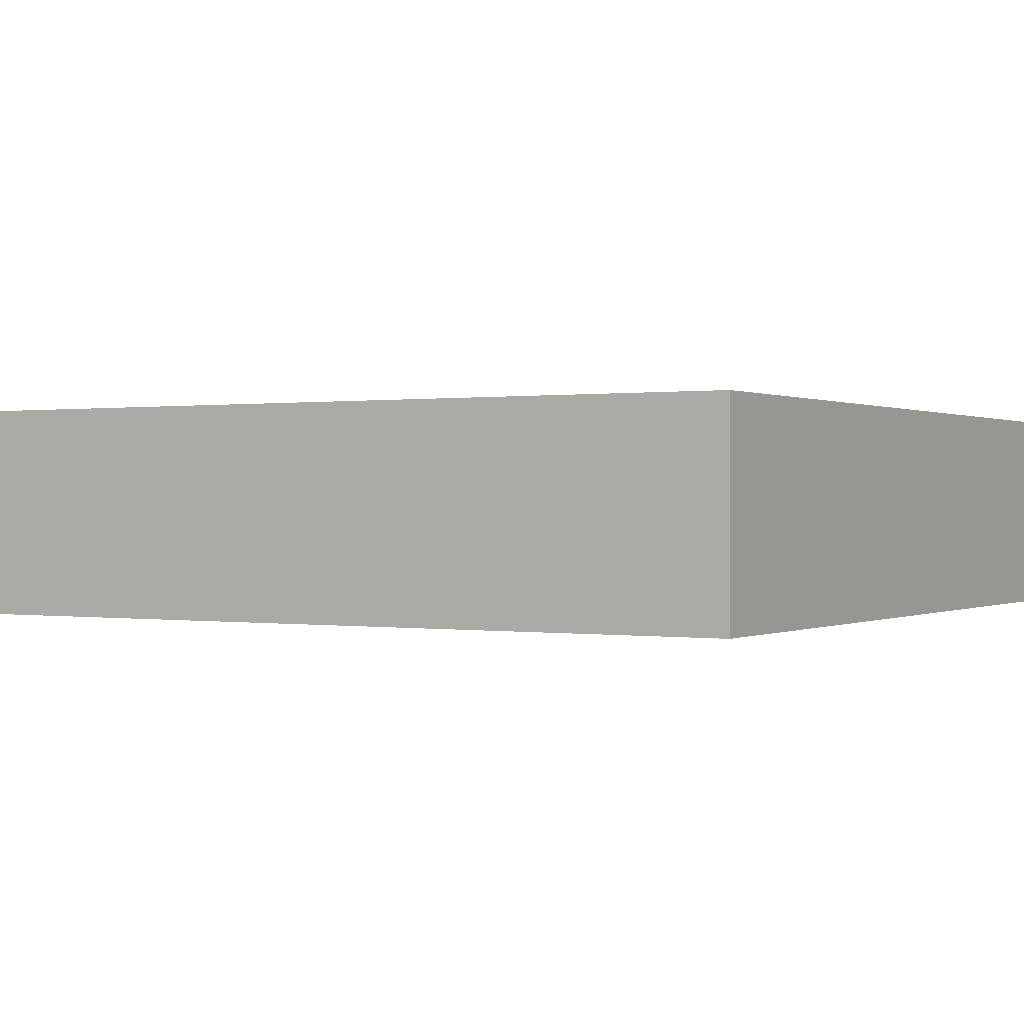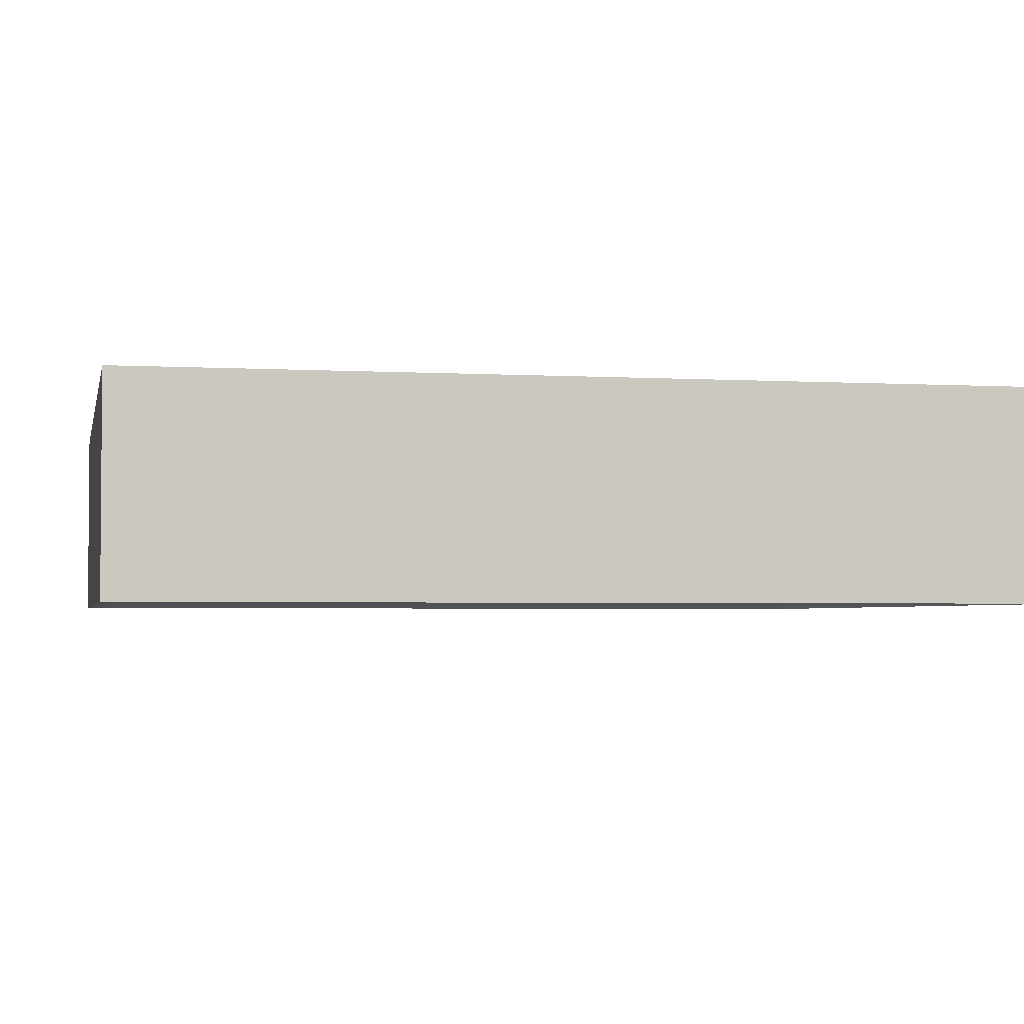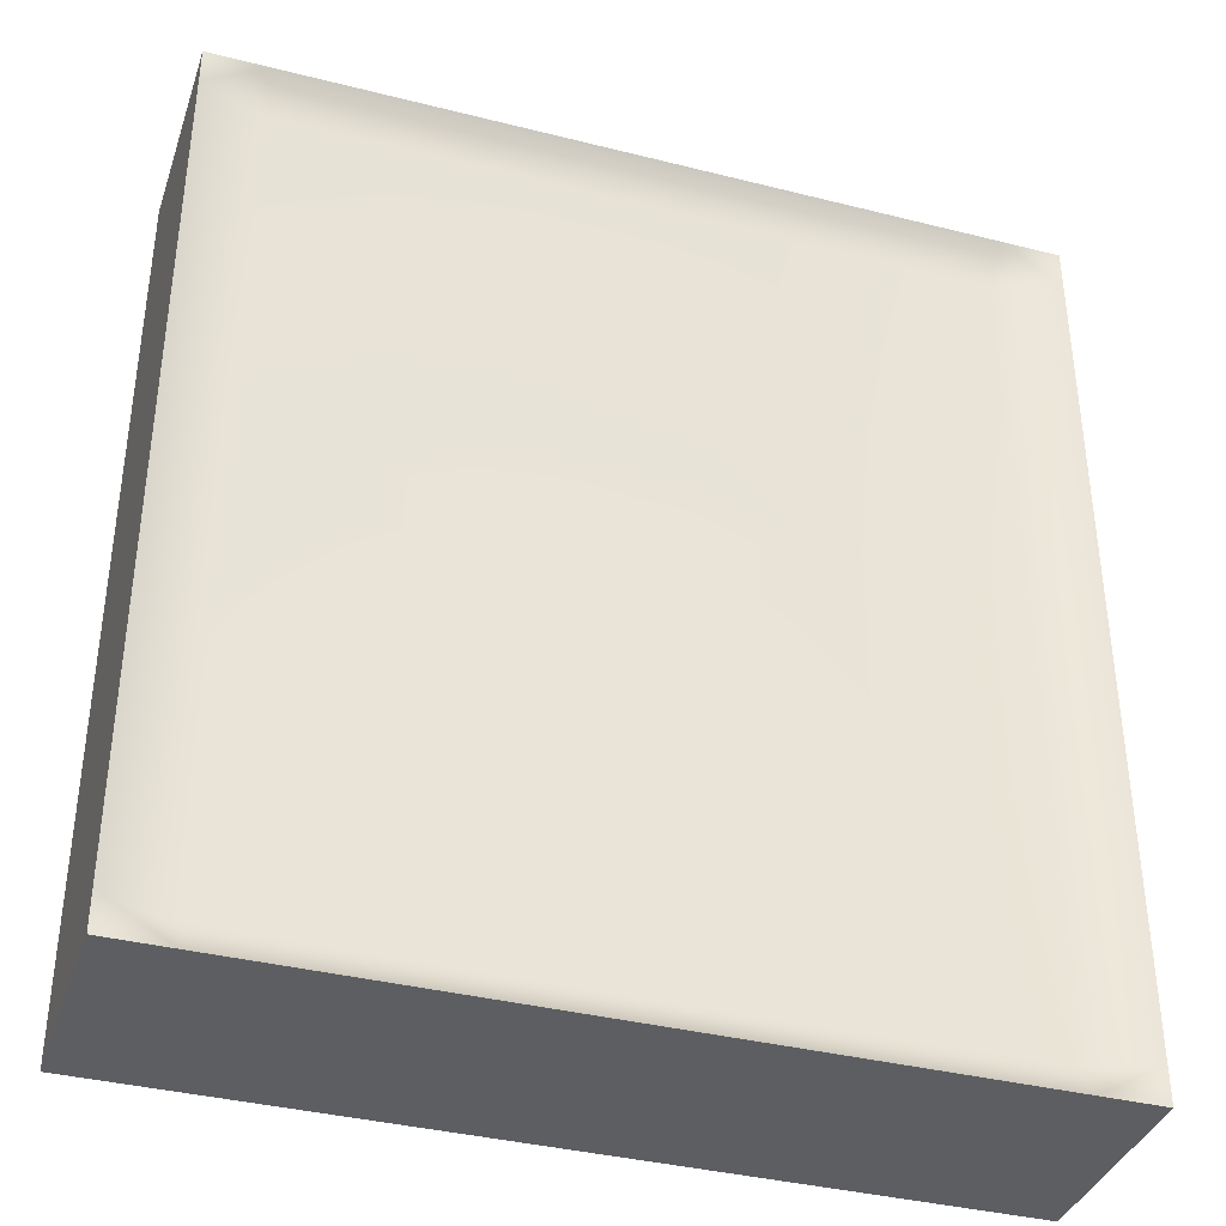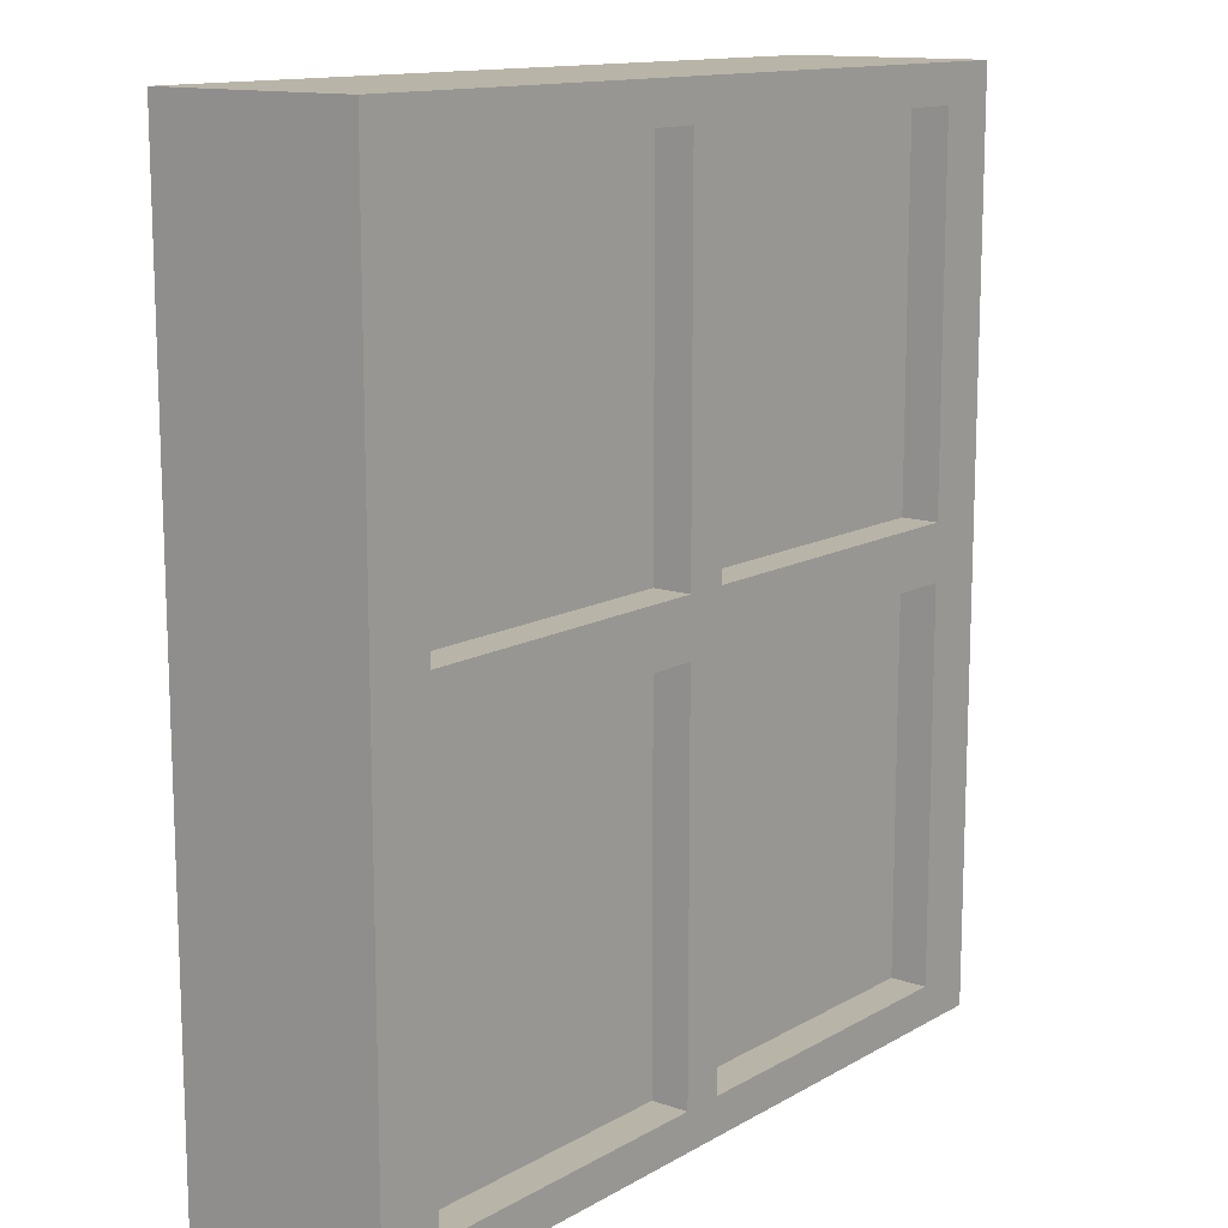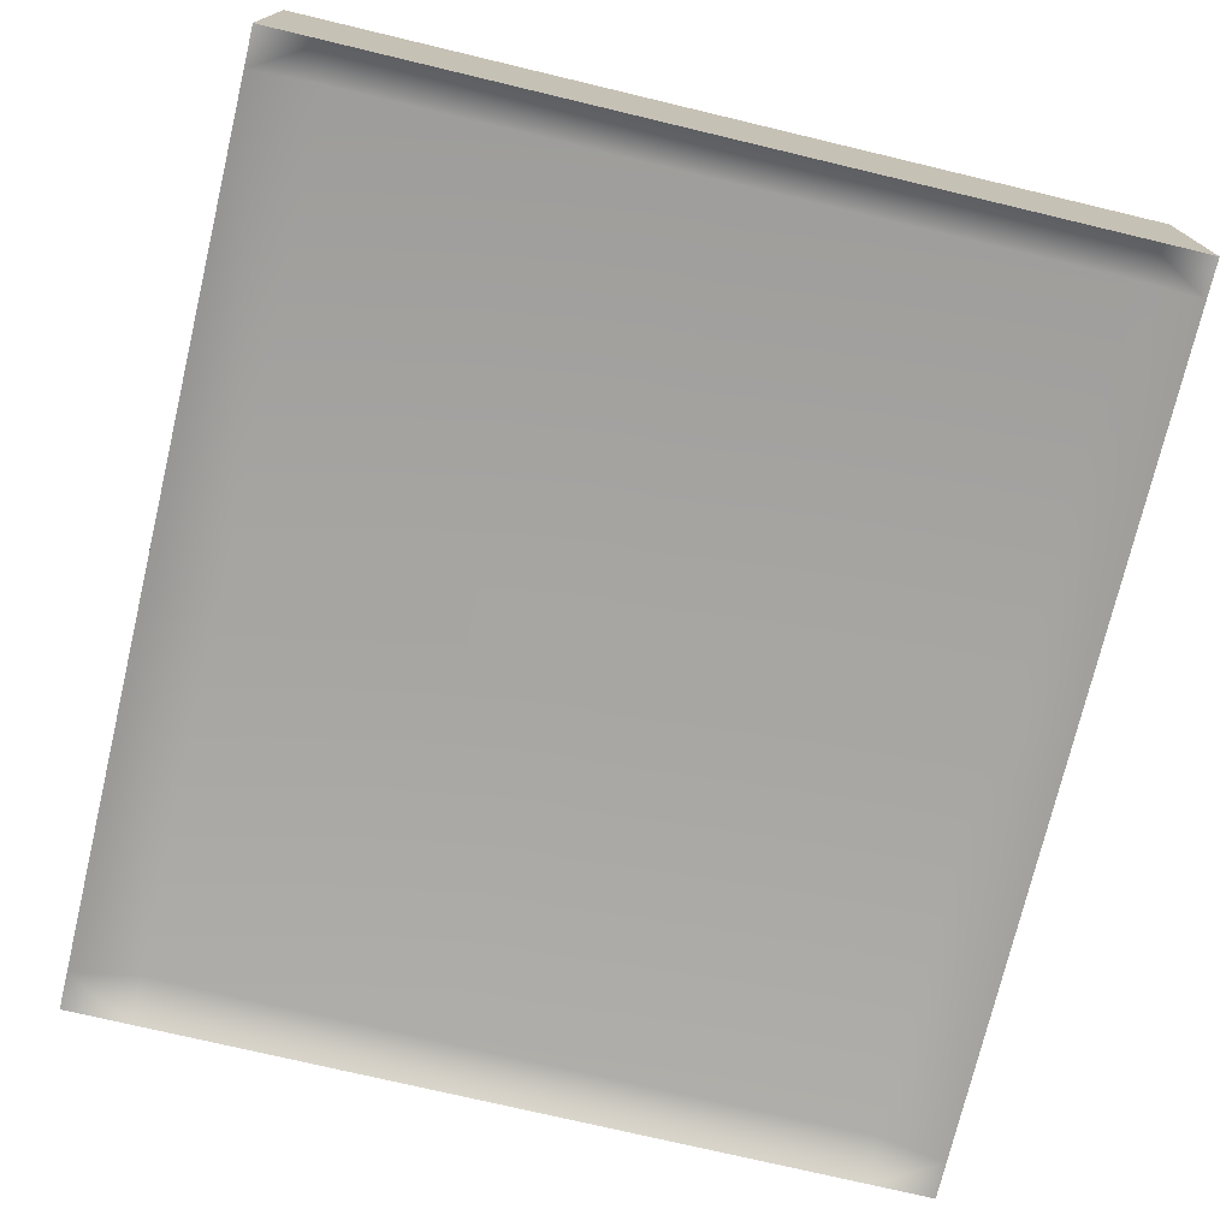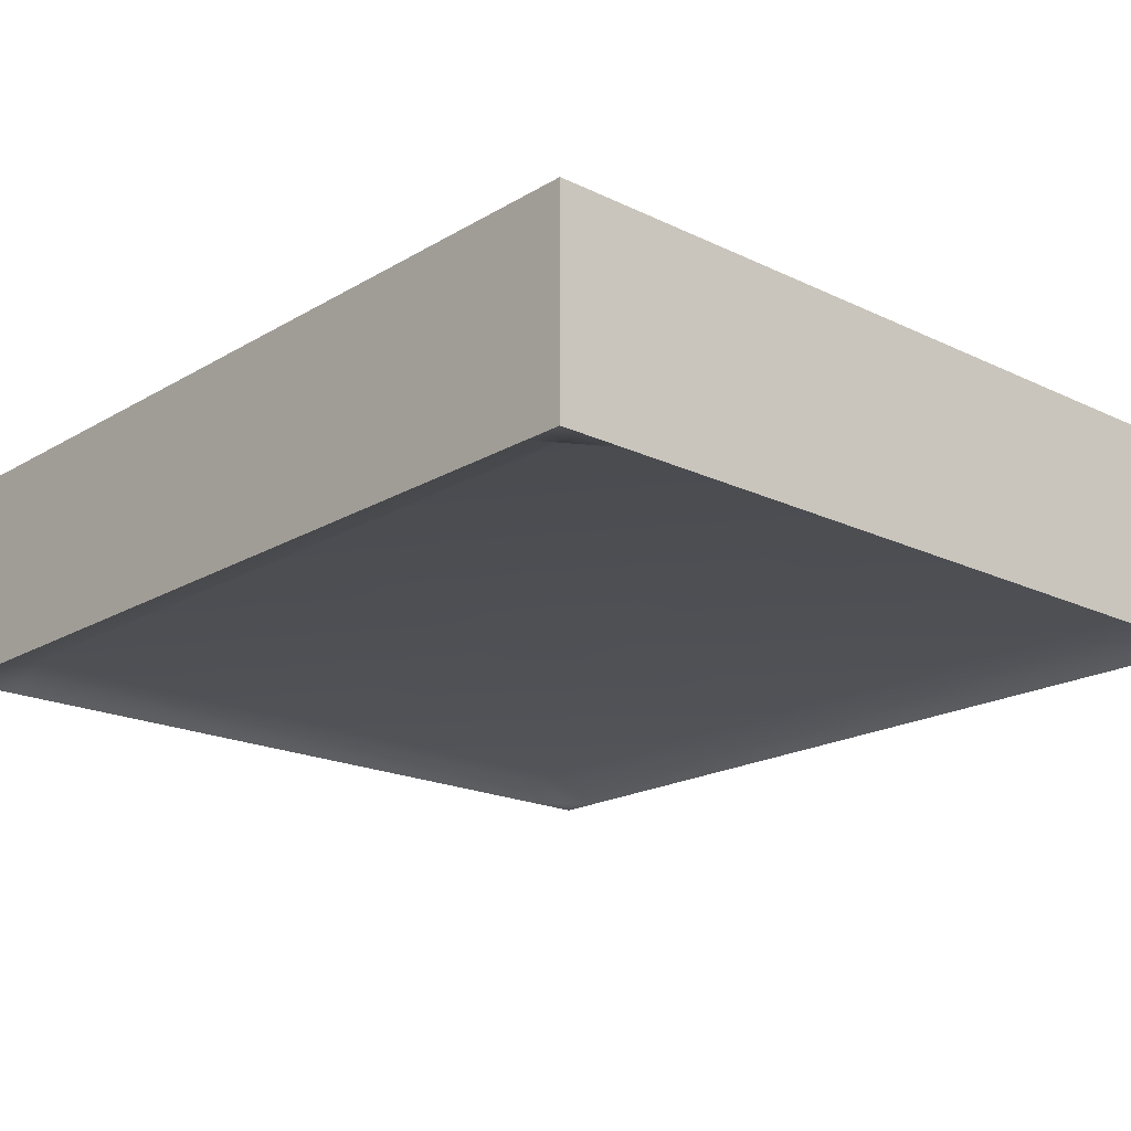
<metadata>
{"format":"obj","ext":"obj","renderer":"f3d","projection":"perspective","resolution":1024,"background":"white","views":[{"elev":0.2,"azim":-59.7,"up":"+Z"},{"elev":-2.9,"azim":-101.7,"up":"+Z"},{"elev":-37.5,"azim":162.1,"up":"+Y"},{"elev":13.1,"azim":-52.0,"up":"+Y"},{"elev":-74.1,"azim":-13.4,"up":"+Z"},{"elev":-19.2,"azim":-42.1,"up":"+Z"}]}
</metadata>
<code>
v 2.034 -2.044 5.118
v 2.189 -2.044 5.118
v 3.87 -2.044 5.118
v 4.025 -2.044 5.118
v 2.034 -1.953 5.118
v 2.189 -1.953 5.118
v 3.87 -1.953 5.118
v 4.025 -1.953 5.118
v 2.034 0.03765 5.118
v 2.189 0.03765 5.118
v 3.87 0.03765 5.118
v 4.025 0.03765 5.118
v 2.034 0.129 5.118
v 2.189 0.129 5.118
v 3.87 0.129 5.118
v 4.025 0.129 5.118
v 2.034 0.129 4.62
v 2.189 0.129 4.62
v 3.87 0.129 4.62
v 4.025 0.129 4.62
v 2.034 0.03766 4.62
v 2.189 0.03766 4.68
v 3.87 0.03766 4.68
v 4.025 0.03766 4.62
v 2.034 -1.953 4.62
v 2.189 -1.953 4.68
v 3.87 -1.953 4.68
v 4.025 -1.953 4.62
v 2.034 -2.044 4.62
v 2.189 -2.044 4.62
v 3.87 -2.044 4.62
v 4.025 -2.044 4.62
v 2.955 0.03765 5.118
v 2.955 0.129 5.118
v 2.955 0.129 4.62
v 2.955 0.03766 4.68
v 2.955 -1.953 4.68
v 2.955 -2.044 4.62
v 2.955 -2.044 5.118
v 2.955 -1.953 5.118
v 3.058 0.03765 5.118
v 3.058 0.129 5.118
v 3.058 0.129 4.62
v 3.058 0.03766 4.68
v 3.058 -1.953 4.68
v 3.058 -2.044 4.62
v 3.058 -2.044 5.118
v 3.058 -1.953 5.118
v 3.058 -0.8685 4.68
v 2.955 -0.8685 4.68
v 2.189 -0.8685 4.68
v 2.034 -0.8685 4.62
v 2.034 -0.8685 5.118
v 2.189 -0.8685 5.118
v 2.955 -0.8685 5.118
v 3.058 -0.8685 5.118
v 3.87 -0.8685 5.118
v 4.025 -0.8685 5.118
v 4.025 -0.8685 4.62
v 3.87 -0.8685 4.68
v 3.058 -1.005 4.68
v 2.955 -1.005 4.68
v 2.189 -1.005 4.68
v 2.034 -1.005 4.62
v 2.034 -1.005 5.118
v 2.189 -1.005 5.118
v 2.955 -1.005 5.118
v 3.058 -1.005 5.118
v 3.87 -1.005 5.118
v 4.025 -1.005 5.118
v 4.025 -1.005 4.62
v 3.87 -1.005 4.68
v 2.955 -0.8685 5.026
v 2.955 0.03765 5.026
v 2.189 0.03765 5.026
v 2.189 -0.8685 5.026
v 3.87 -0.8685 5.026
v 3.87 0.03765 5.026
v 3.058 0.03765 5.026
v 3.058 -0.8685 5.026
v 2.955 -1.953 5.026
v 2.955 -1.005 5.026
v 2.189 -1.005 5.026
v 2.189 -1.953 5.026
v 3.87 -1.953 5.026
v 3.87 -1.005 5.026
v 3.058 -1.005 5.026
v 3.058 -1.953 5.026
f 1 2 5
f 5 2 6
f 2 39 6
f 6 39 40
f 3 4 7
f 7 4 8
f 53 54 9
f 9 54 10
f 57 58 11
f 11 58 12
f 9 10 13
f 13 10 14
f 10 33 14
f 14 33 34
f 11 12 15
f 15 12 16
f 13 14 17
f 17 14 18
f 14 34 18
f 18 34 35
f 15 16 19
f 19 16 20
f 17 18 21
f 21 18 22
f 18 35 22
f 22 35 36
f 20 24 19
f 19 24 23
f 21 22 52
f 52 22 51
f 22 36 51
f 51 36 50
f 23 24 60
f 60 24 59
f 26 30 25
f 25 30 29
f 26 37 30
f 30 37 38
f 27 28 31
f 31 28 32
f 29 30 1
f 1 30 2
f 30 38 2
f 2 38 39
f 31 32 3
f 3 32 4
f 4 32 8
f 8 32 28
f 58 59 12
f 12 59 24
f 12 24 16
f 16 24 20
f 29 1 25
f 25 1 5
f 52 53 21
f 21 53 9
f 21 9 17
f 17 9 13
f 73 74 76
f 76 74 75
f 33 41 34
f 34 41 42
f 35 34 43
f 43 34 42
f 36 35 44
f 44 35 43
f 50 36 49
f 49 36 44
f 38 37 46
f 46 37 45
f 39 38 47
f 47 38 46
f 40 39 48
f 48 39 47
f 56 41 55
f 55 41 33
f 41 11 42
f 42 11 15
f 43 42 19
f 19 42 15
f 44 43 23
f 23 43 19
f 60 49 23
f 23 49 44
f 46 45 31
f 31 45 27
f 47 46 3
f 3 46 31
f 48 47 7
f 7 47 3
f 77 78 80
f 80 78 79
f 62 50 61
f 61 50 49
f 51 50 63
f 63 50 62
f 52 51 64
f 64 51 63
f 64 65 52
f 52 65 53
f 65 66 53
f 53 66 54
f 67 55 66
f 66 55 54
f 68 56 67
f 67 56 55
f 69 57 68
f 68 57 56
f 69 70 57
f 57 70 58
f 70 71 58
f 58 71 59
f 60 59 72
f 72 59 71
f 72 61 60
f 60 61 49
f 37 62 45
f 45 62 61
f 63 62 26
f 26 62 37
f 64 63 25
f 25 63 26
f 25 5 64
f 64 5 65
f 5 6 65
f 65 6 66
f 81 82 84
f 84 82 83
f 48 68 40
f 40 68 67
f 85 86 88
f 88 86 87
f 7 8 69
f 69 8 70
f 8 28 70
f 70 28 71
f 72 71 27
f 27 71 28
f 45 61 27
f 27 61 72
f 55 33 73
f 73 33 74
f 33 10 74
f 74 10 75
f 10 54 75
f 75 54 76
f 54 55 76
f 76 55 73
f 57 11 77
f 77 11 78
f 11 41 78
f 78 41 79
f 41 56 79
f 79 56 80
f 56 57 80
f 80 57 77
f 40 67 81
f 81 67 82
f 67 66 82
f 82 66 83
f 66 6 83
f 83 6 84
f 6 40 84
f 84 40 81
f 7 69 85
f 85 69 86
f 69 68 86
f 86 68 87
f 68 48 87
f 87 48 88
f 48 7 88
f 88 7 85

</code>
